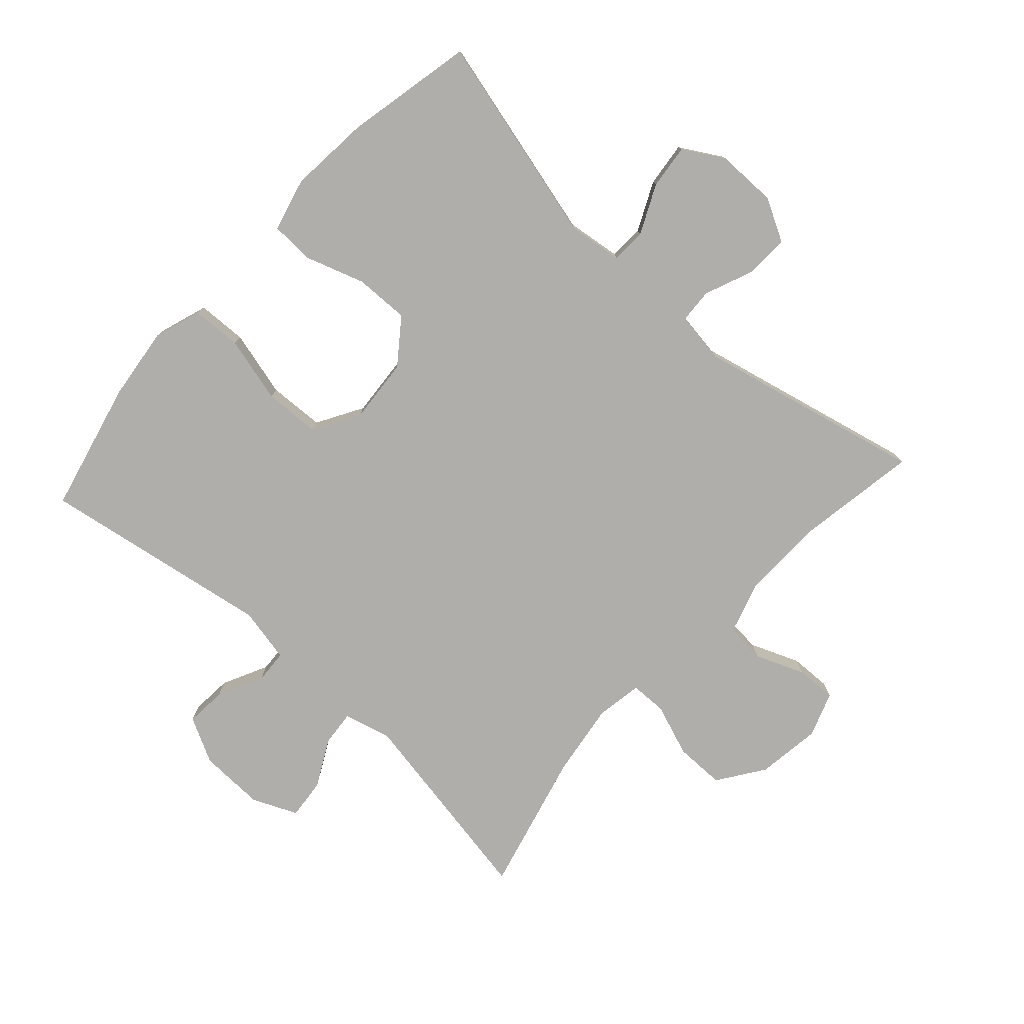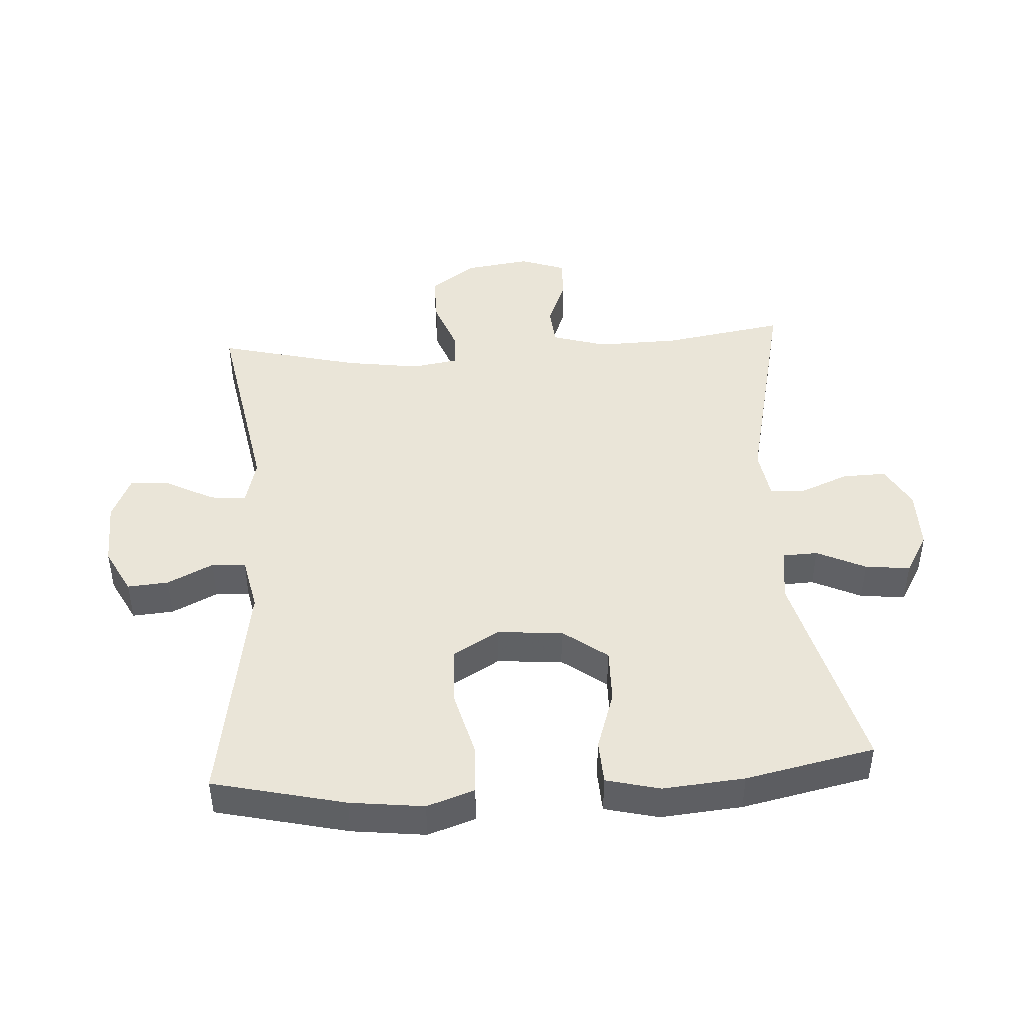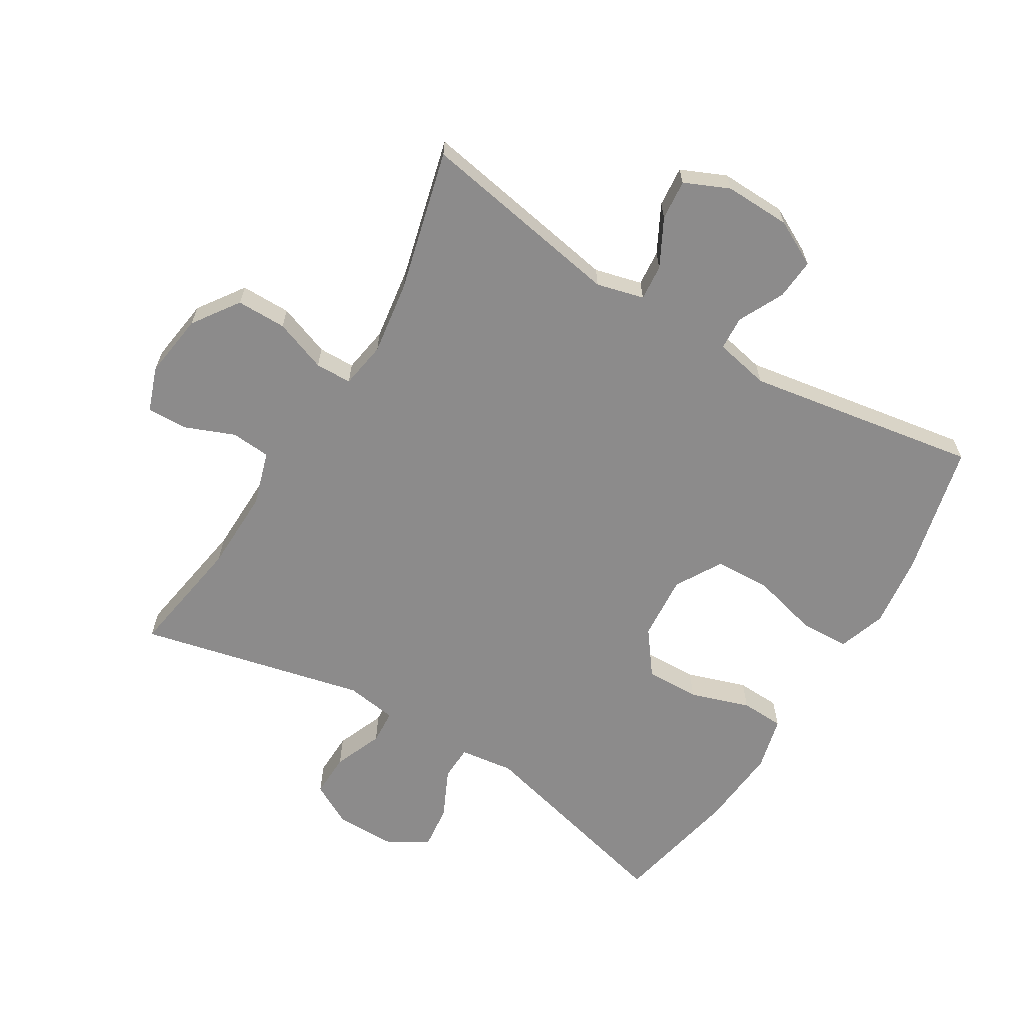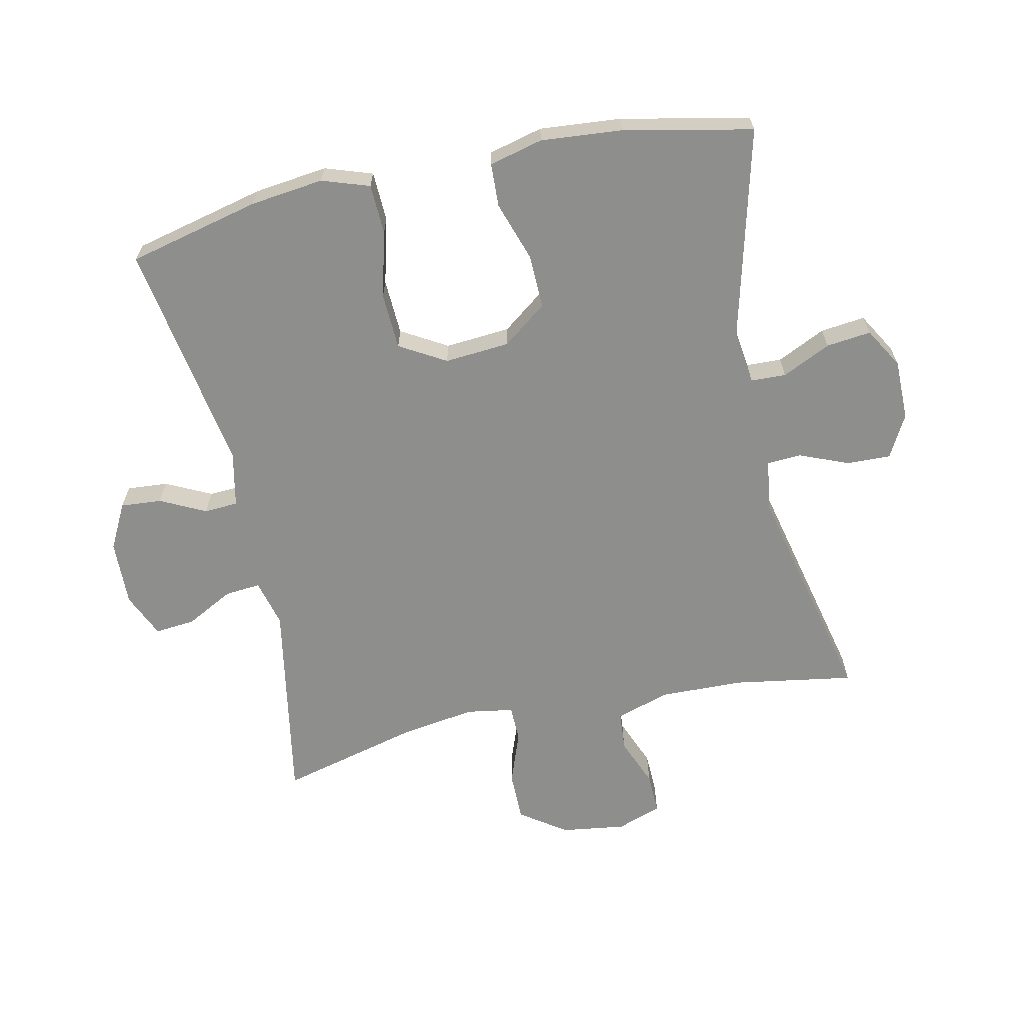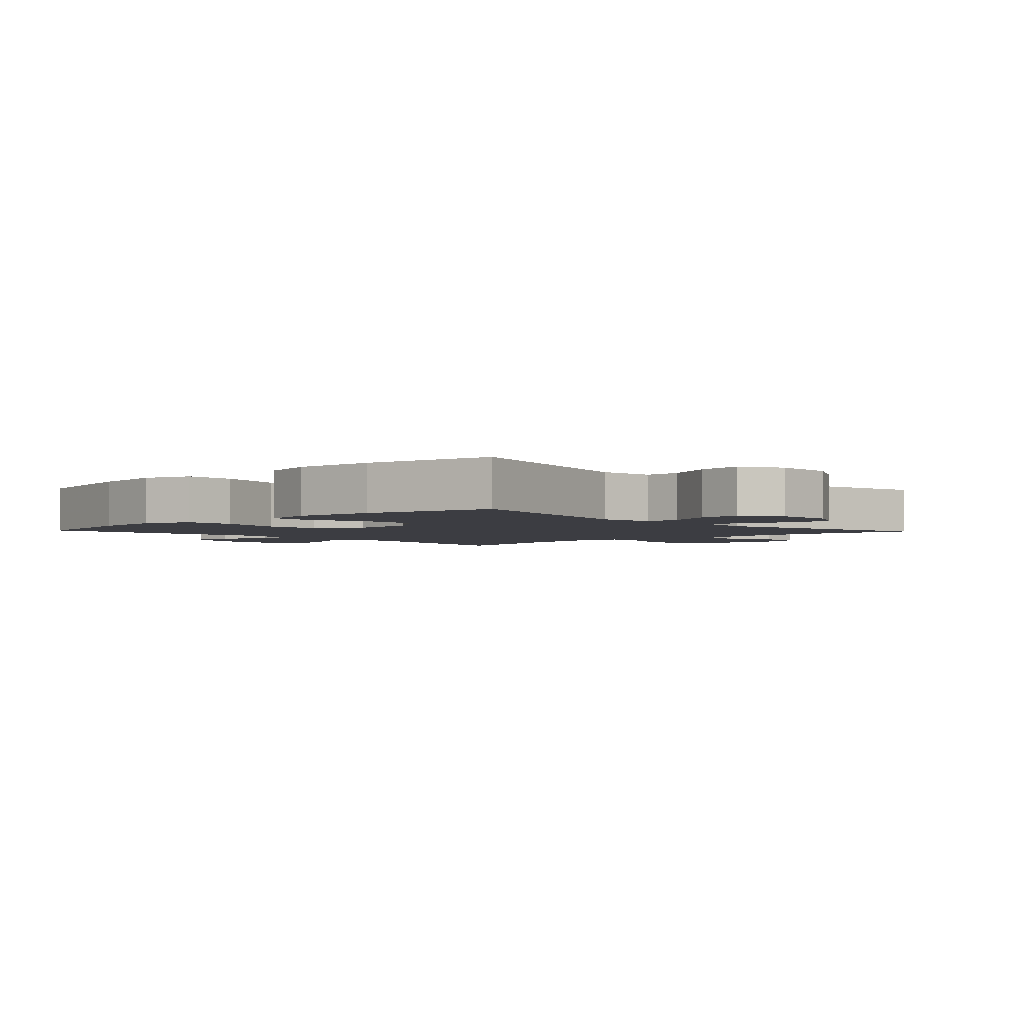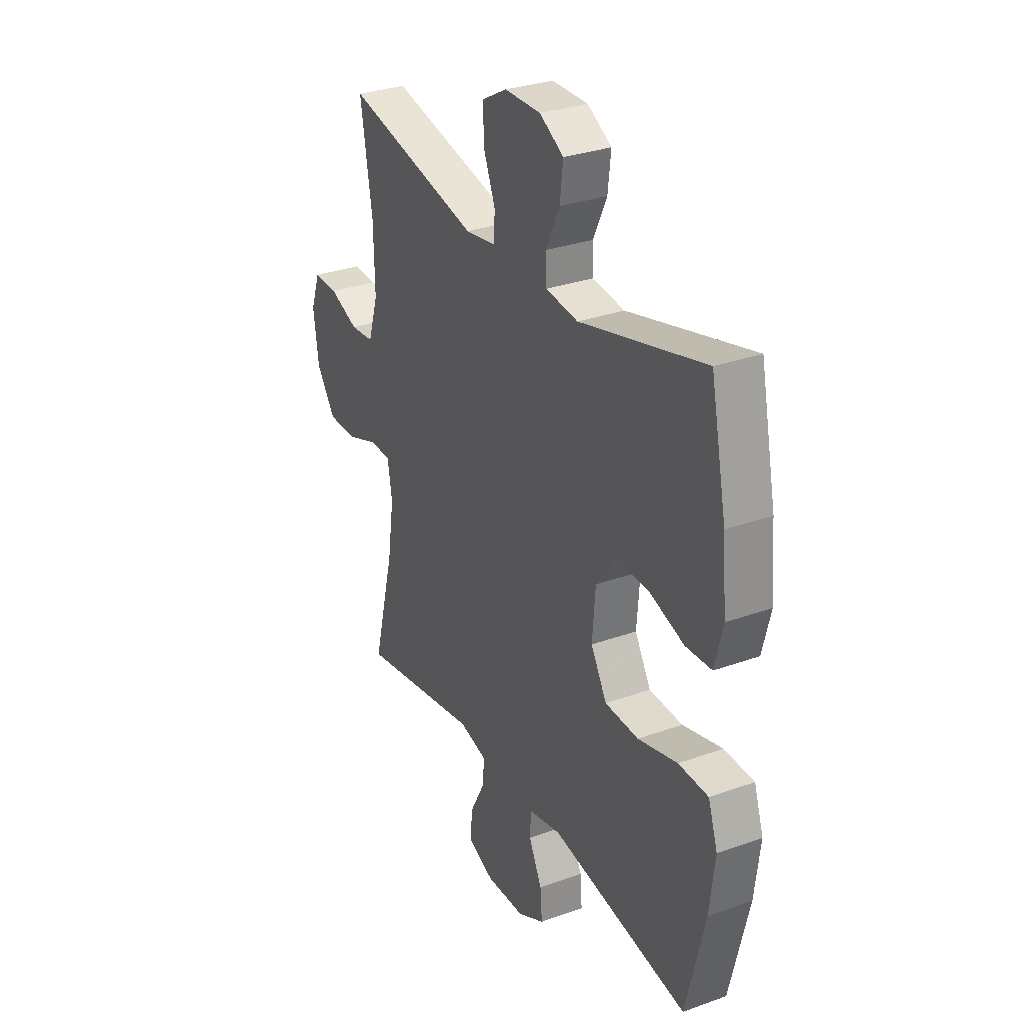
<metadata>
{"format":"obj","ext":"obj","renderer":"f3d","projection":"perspective","resolution":1024,"background":"white","views":[{"elev":-77.8,"azim":-42.3,"up":"+Y"},{"elev":44.8,"azim":-93.7,"up":"+Y"},{"elev":-64.0,"azim":148.8,"up":"+Y"},{"elev":-64.9,"azim":-77.8,"up":"+Y"},{"elev":-2.9,"azim":-46.6,"up":"+Y"},{"elev":30.5,"azim":-117.5,"up":"+Z"}]}
</metadata>
<code>
v 0.5 0.07 0.5
v 0.469 0.07 0.31
v 0.466 0.07 0.181
v 0.492 0.07 0.096
v 0.554 0.07 0.091
v 0.631 0.07 0.122
v 0.695 0.07 0.124
v 0.72 0.07 0.054
v 0.706 0.07 -0.047
v 0.656 0.07 -0.119
v 0.578 0.07 -0.119
v 0.496 0.07 -0.089
v 0.439 0.07 -0.09
v 0.427 0.07 -0.163
v 0.444 0.07 -0.279
v 0.5 0.07 -0.5
v 0.18 0.07 -0.443
v 0.106 0.07 -0.462
v 0.111 0.07 -0.518
v 0.15 0.07 -0.592
v 0.156 0.07 -0.655
v 0.086 0.07 -0.686
v -0.017 0.07 -0.683
v -0.088 0.07 -0.646
v -0.083 0.07 -0.582
v -0.048 0.07 -0.511
v -0.051 0.07 -0.458
v -0.137 0.07 -0.44
v -0.5 0.07 -0.5
v -0.549 0.07 -0.294
v -0.563 0.07 -0.179
v -0.538 0.07 -0.105
v -0.46 0.07 -0.102
v -0.356 0.07 -0.129
v -0.268 0.07 -0.125
v -0.226 0.07 -0.053
v -0.234 0.07 0.049
v -0.286 0.07 0.118
v -0.371 0.07 0.116
v -0.464 0.07 0.085
v -0.532 0.07 0.088
v -0.553 0.07 0.172
v -0.542 0.07 0.299
v -0.5 0.07 0.5
v -0.172 0.07 0.416
v -0.087 0.07 0.427
v -0.085 0.07 0.482
v -0.121 0.07 0.558
v -0.129 0.07 0.628
v -0.066 0.07 0.665
v 0.029 0.07 0.665
v 0.095 0.07 0.629
v 0.093 0.07 0.56
v 0.062 0.07 0.484
v 0.065 0.07 0.43
v 0.145 0.07 0.418
v 0.5 0 0.5
v 0.469 0 0.31
v 0.466 0 0.181
v 0.492 0 0.096
v 0.554 0 0.091
v 0.631 0 0.122
v 0.695 0 0.124
v 0.72 0 0.054
v 0.706 0 -0.047
v 0.656 0 -0.119
v 0.578 0 -0.119
v 0.496 0 -0.089
v 0.439 0 -0.09
v 0.427 0 -0.163
v 0.444 0 -0.279
v 0.5 0 -0.5
v 0.18 0 -0.443
v 0.106 0 -0.462
v 0.111 0 -0.518
v 0.15 0 -0.592
v 0.156 0 -0.655
v 0.086 0 -0.686
v -0.017 0 -0.683
v -0.088 0 -0.646
v -0.083 0 -0.582
v -0.048 0 -0.511
v -0.051 0 -0.458
v -0.137 0 -0.44
v -0.5 0 -0.5
v -0.549 0 -0.294
v -0.563 0 -0.179
v -0.538 0 -0.105
v -0.46 0 -0.102
v -0.356 0 -0.129
v -0.268 0 -0.125
v -0.226 0 -0.053
v -0.234 0 0.049
v -0.286 0 0.118
v -0.371 0 0.116
v -0.464 0 0.085
v -0.532 0 0.088
v -0.553 0 0.172
v -0.542 0 0.299
v -0.5 0 0.5
v -0.172 0 0.416
v -0.087 0 0.427
v -0.085 0 0.482
v -0.121 0 0.558
v -0.129 0 0.628
v -0.066 0 0.665
v 0.029 0 0.665
v 0.095 0 0.629
v 0.093 0 0.56
v 0.062 0 0.484
v 0.065 0 0.43
v 0.145 0 0.418
f 51 52 53 54
f 51 54 55
f 50 51 55
f 47 48 49 50
f 46 47 50 55
f 45 46 55 56
f 43 44 45
f 42 43 45 56
f 39 40 41 42
f 38 39 42 56
f 31 32 33 34
f 31 34 35
f 28 29 30 31
f 27 28 31 35
f 23 24 25 26
f 23 26 27
f 22 23 27
f 19 20 21 22
f 18 19 22 27
f 17 18 27 35
f 15 16 17 35
f 9 10 11 12
f 9 12 13
f 8 9 13
f 5 6 7 8
f 4 5 8 13
f 3 4 13
f 2 3 13 14
f 37 38 56 1
f 14 15 35 36
f 2 14 36 37
f 1 2 37
f 110 109 108 107
f 111 110 107
f 111 107 106
f 106 105 104 103
f 111 106 103 102
f 112 111 102 101
f 101 100 99
f 112 101 99 98
f 98 97 96 95
f 112 98 95 94
f 90 89 88 87
f 91 90 87
f 87 86 85 84
f 91 87 84 83
f 82 81 80 79
f 83 82 79
f 83 79 78
f 78 77 76 75
f 83 78 75 74
f 91 83 74 73
f 91 73 72 71
f 68 67 66 65
f 69 68 65
f 69 65 64
f 64 63 62 61
f 69 64 61 60
f 69 60 59
f 70 69 59 58
f 57 112 94 93
f 92 91 71 70
f 93 92 70 58
f 93 58 57
f 1 57 58 2
f 2 58 59 3
f 3 59 60 4
f 4 60 61 5
f 5 61 62 6
f 6 62 63 7
f 7 63 64 8
f 8 64 65 9
f 9 65 66 10
f 10 66 67 11
f 11 67 68 12
f 12 68 69 13
f 13 69 70 14
f 14 70 71 15
f 15 71 72 16
f 16 72 73 17
f 17 73 74 18
f 18 74 75 19
f 19 75 76 20
f 20 76 77 21
f 21 77 78 22
f 22 78 79 23
f 23 79 80 24
f 24 80 81 25
f 25 81 82 26
f 26 82 83 27
f 27 83 84 28
f 28 84 85 29
f 29 85 86 30
f 30 86 87 31
f 31 87 88 32
f 32 88 89 33
f 33 89 90 34
f 34 90 91 35
f 35 91 92 36
f 36 92 93 37
f 37 93 94 38
f 38 94 95 39
f 39 95 96 40
f 40 96 97 41
f 41 97 98 42
f 42 98 99 43
f 43 99 100 44
f 44 100 101 45
f 45 101 102 46
f 46 102 103 47
f 47 103 104 48
f 48 104 105 49
f 49 105 106 50
f 50 106 107 51
f 51 107 108 52
f 52 108 109 53
f 53 109 110 54
f 54 110 111 55
f 55 111 112 56
f 56 112 57 1

</code>
